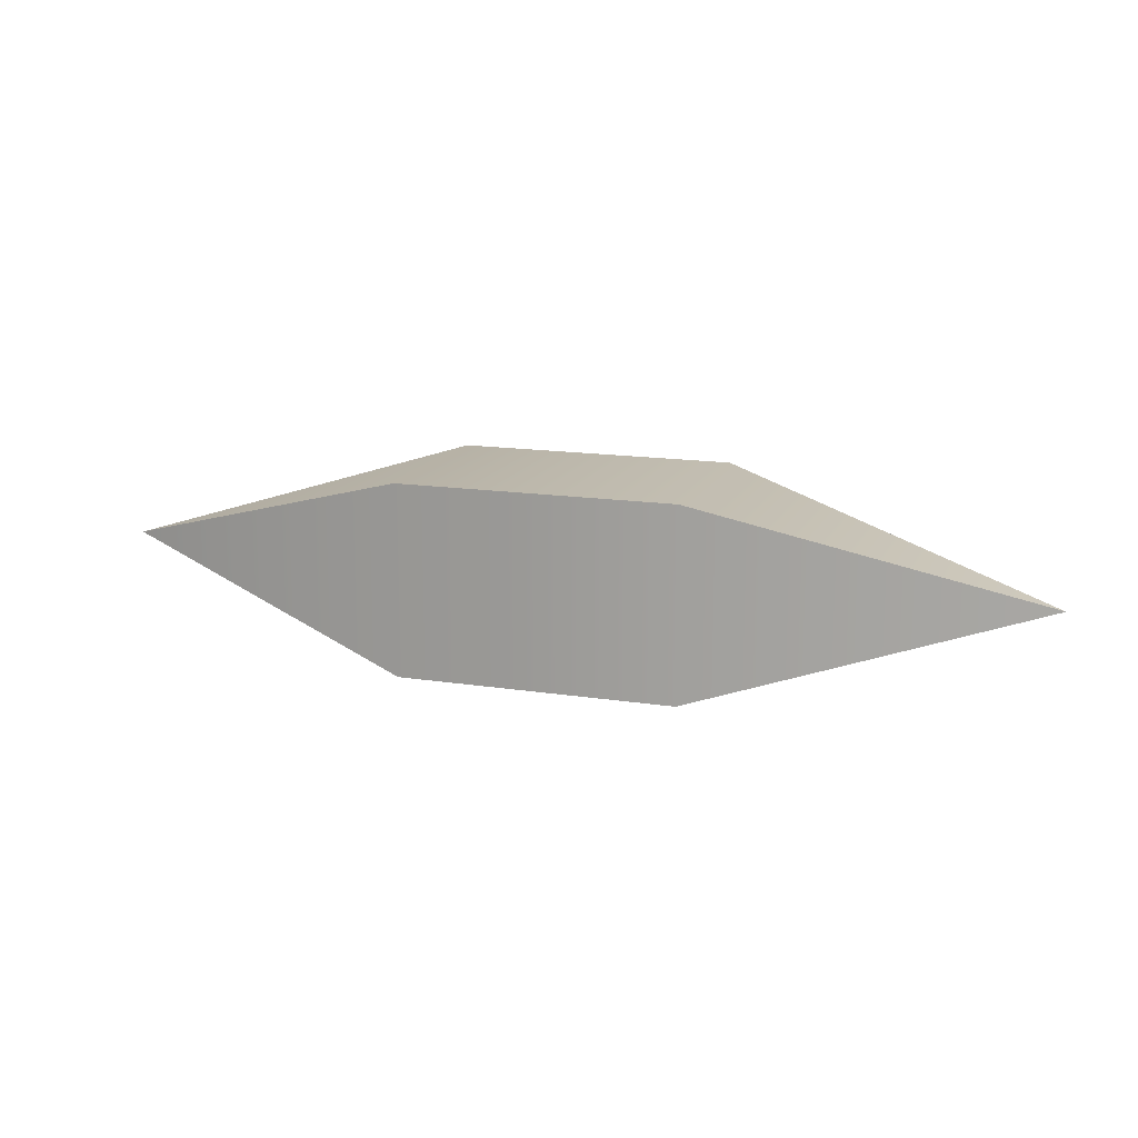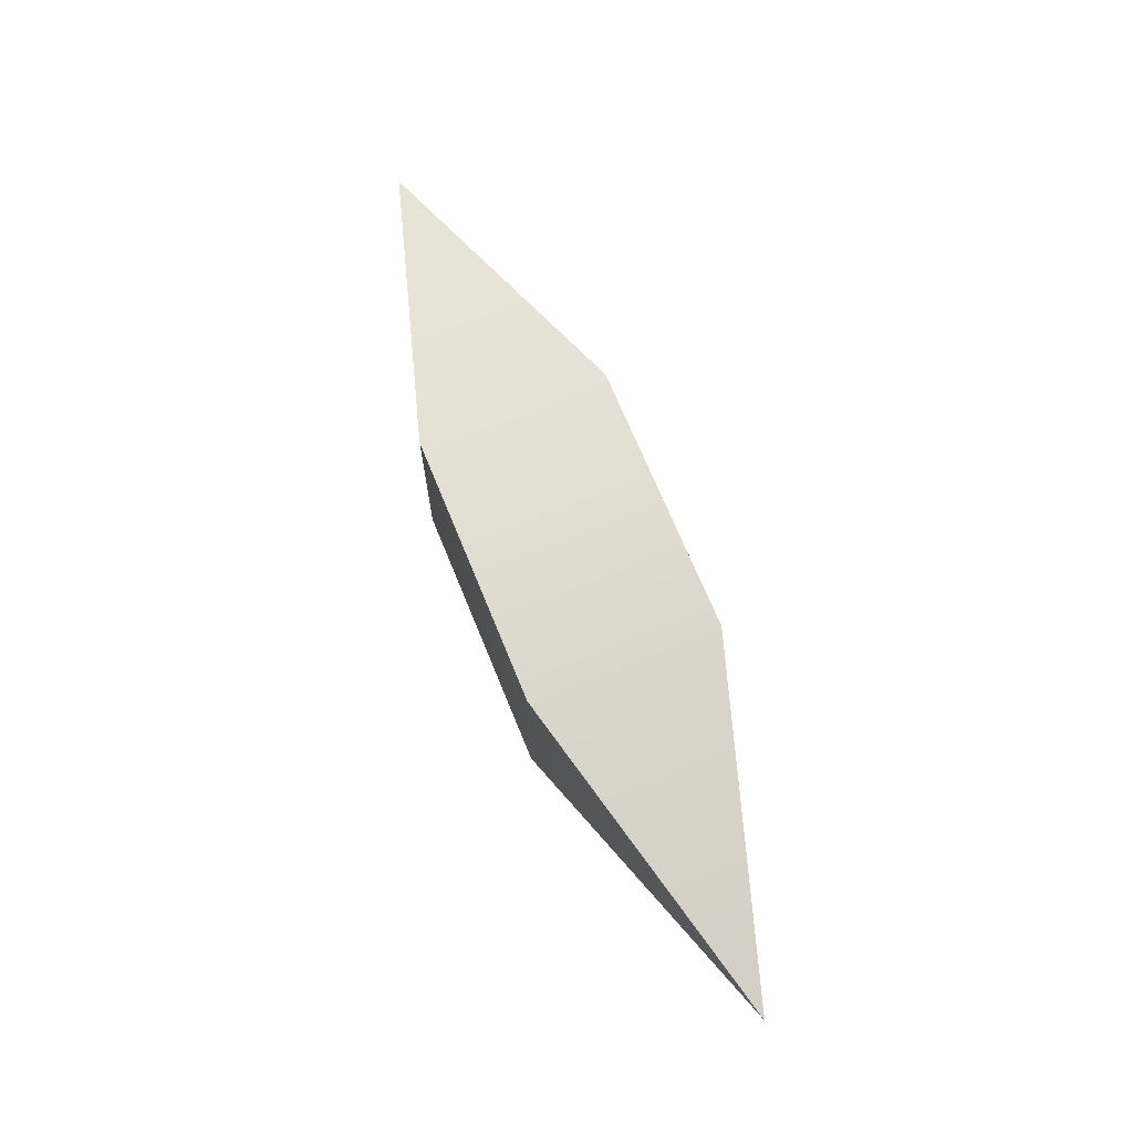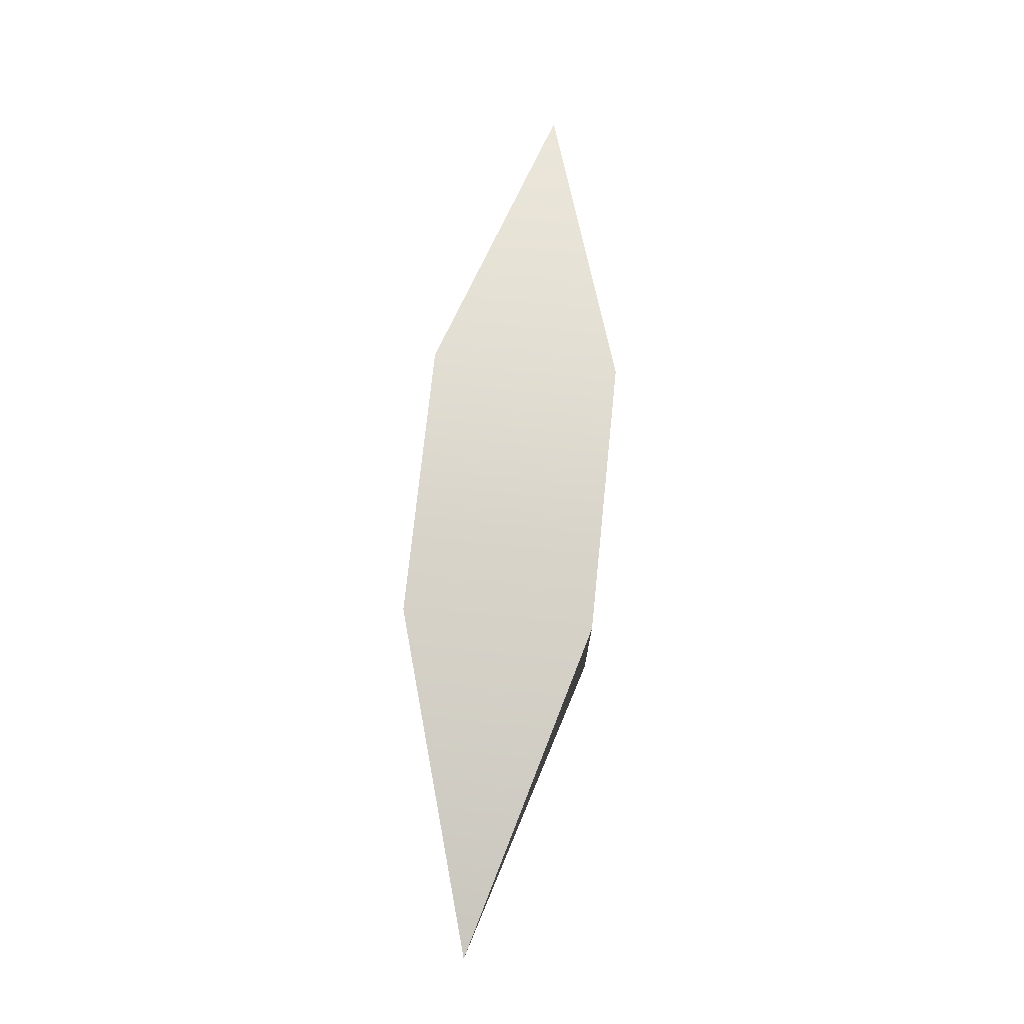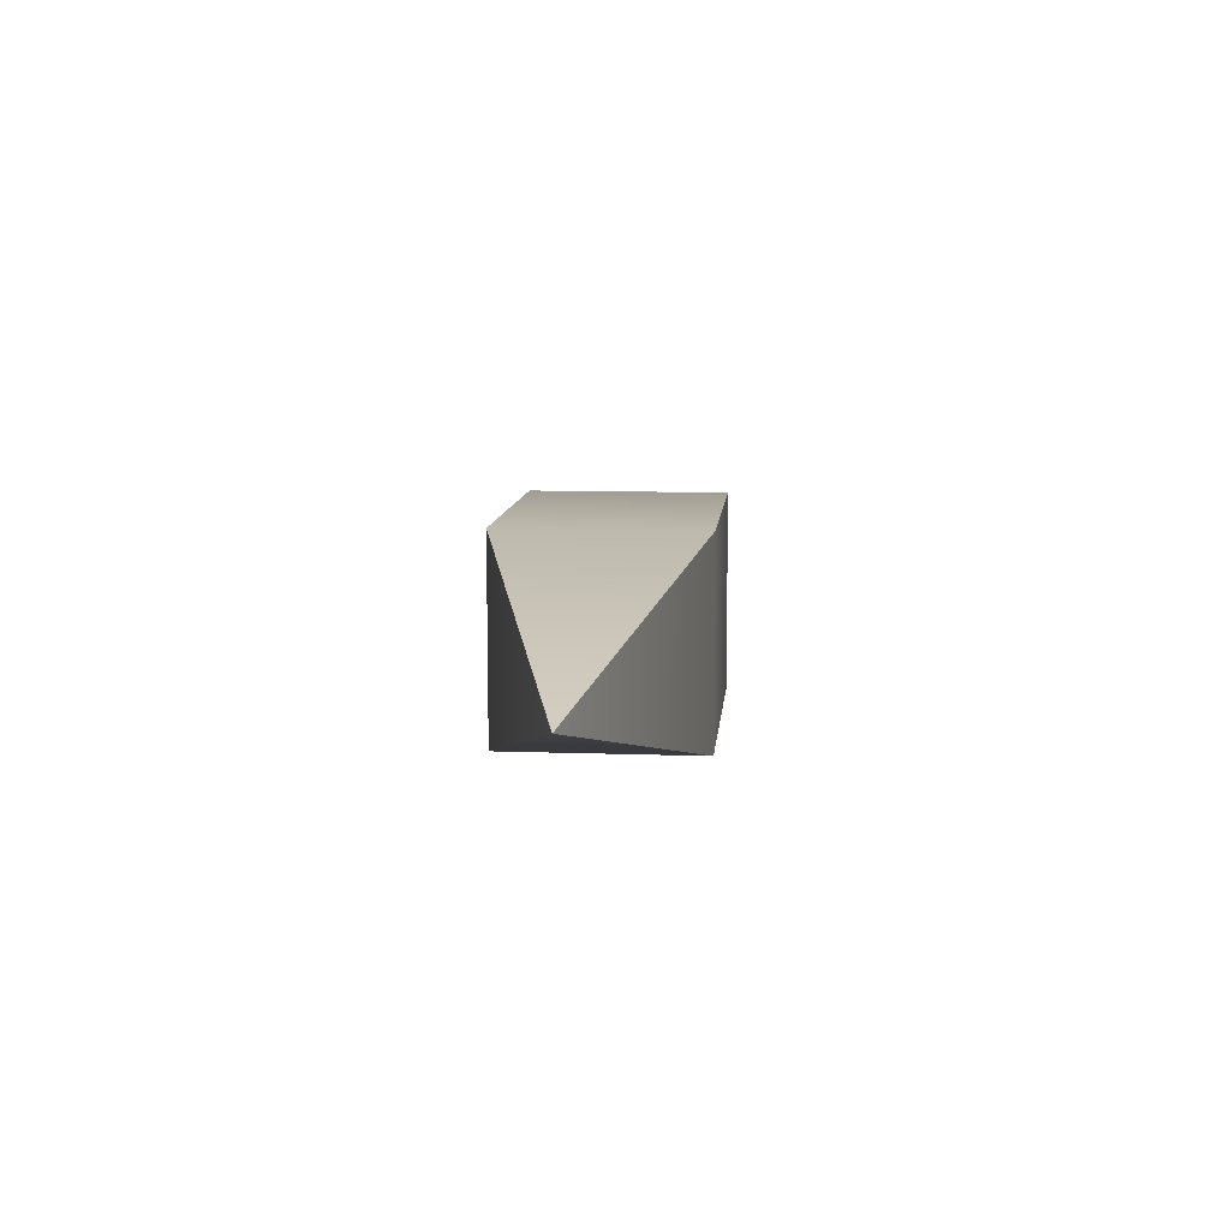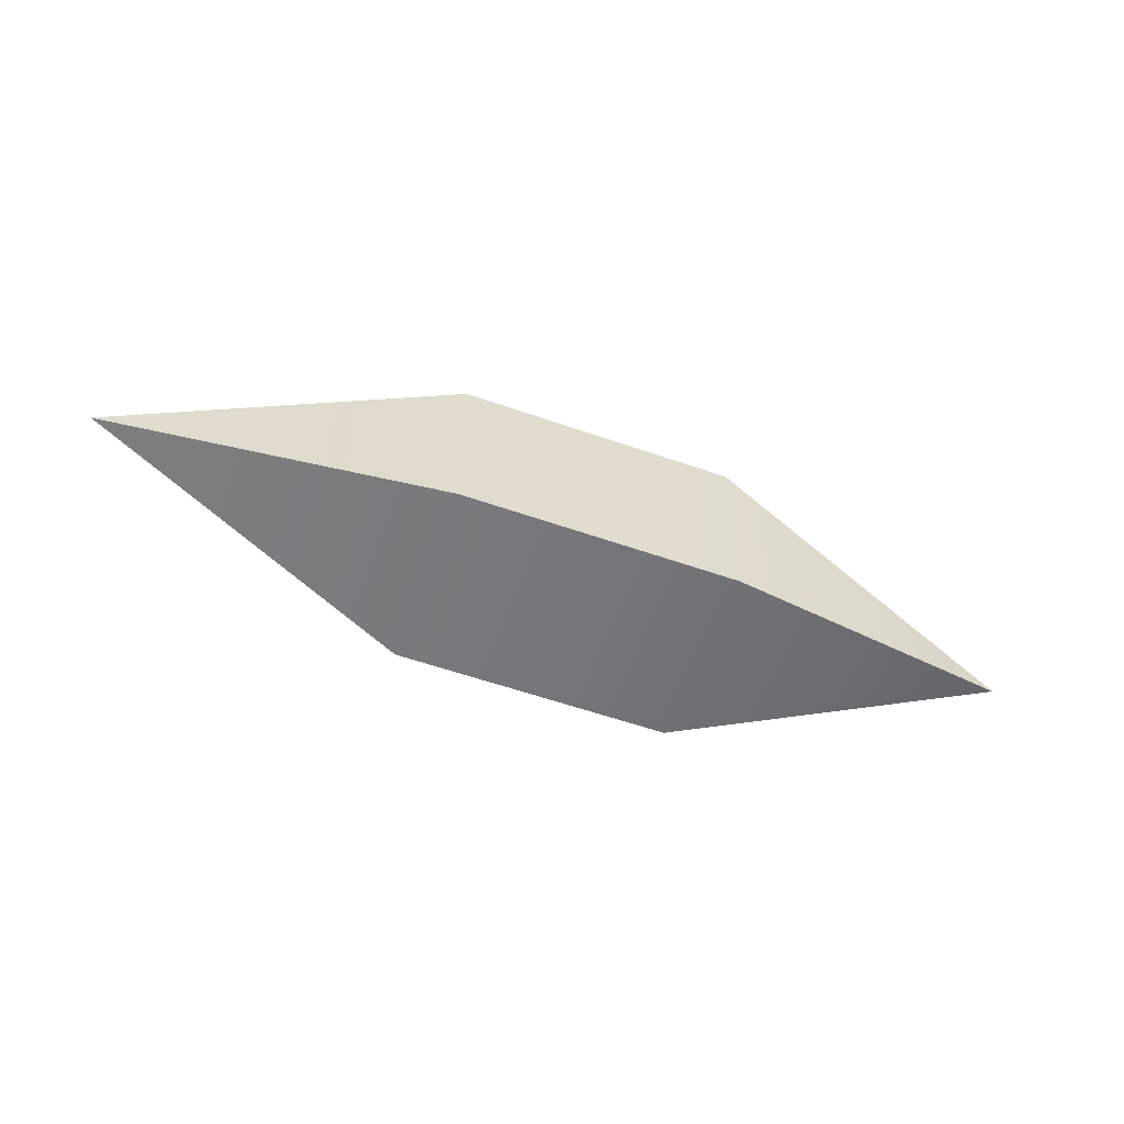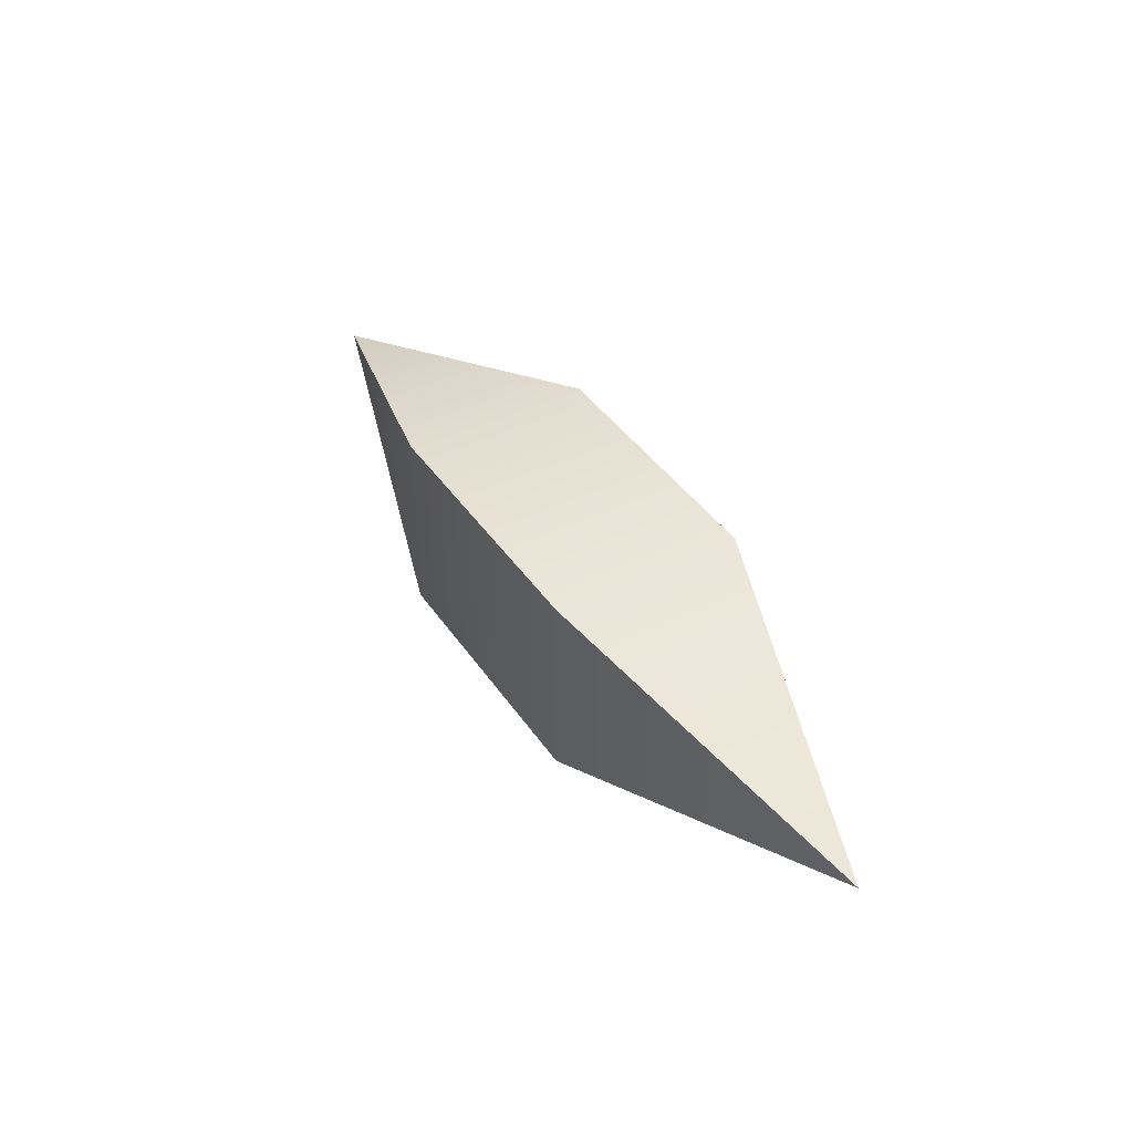
<metadata>
{"format":"obj","ext":"obj","renderer":"f3d","projection":"perspective","resolution":1024,"background":"white","views":[{"elev":15.0,"azim":18.4,"up":"+Z"},{"elev":68.9,"azim":-112.1,"up":"+Y"},{"elev":73.3,"azim":-84.1,"up":"+Y"},{"elev":9.9,"azim":95.2,"up":"+Y"},{"elev":-56.8,"azim":159.9,"up":"+Z"},{"elev":40.4,"azim":-120.8,"up":"+Z"}]}
</metadata>
<code>
g default
v -5.581 46.51 3.895
v 5.711 46.51 3.895
v -5.581 54.3 3.895
v 5.711 54.3 3.895
v -5.581 54.3 -3.895
v 5.711 54.3 -3.895
v -5.581 46.51 -3.895
v 5.711 46.51 -3.895
v 19.43 50.41 0
v -19.03 50.52 0
g pCube1
f 1 2 4 3
f 3 4 6 5
f 5 6 8 7
f 7 8 2 1
f 2 8 9
f 8 6 9
f 6 4 9
f 4 2 9
f 7 1 10
f 1 3 10
f 3 5 10
f 5 7 10

</code>
